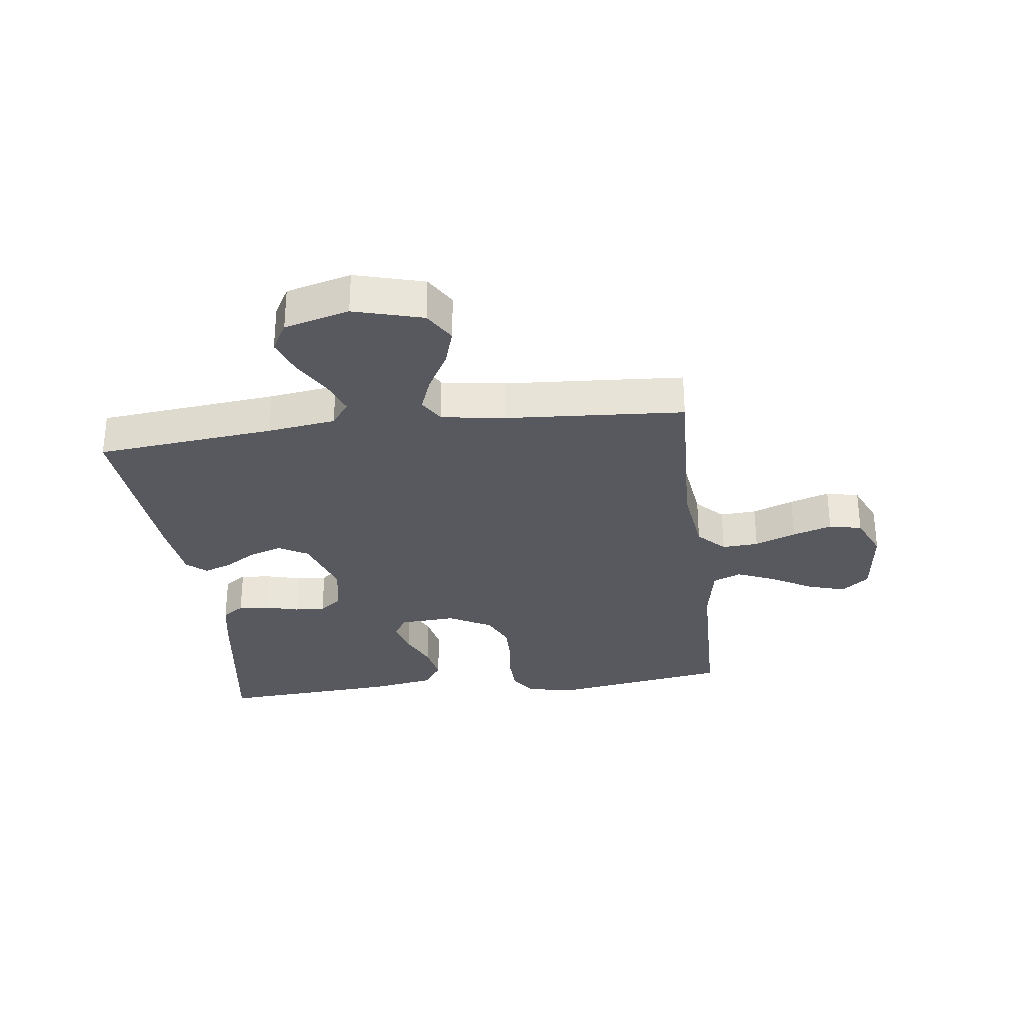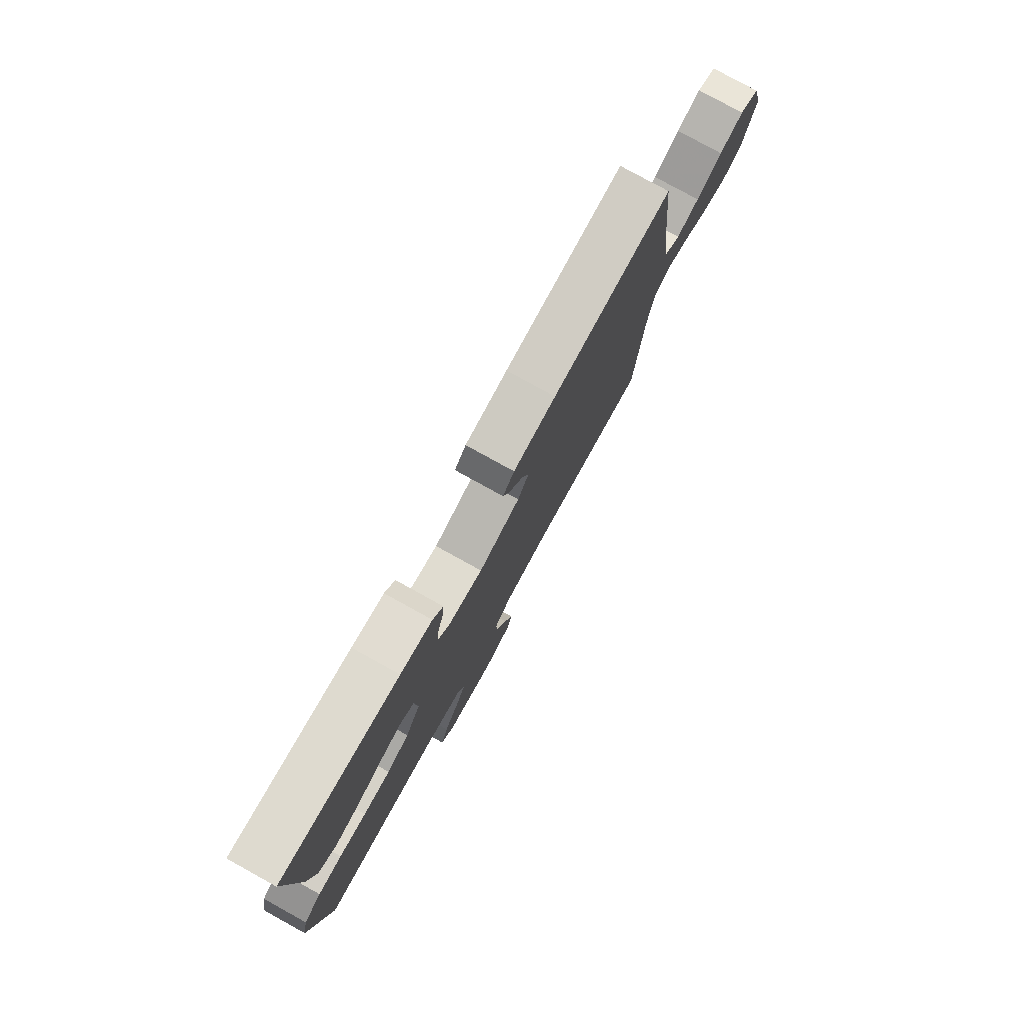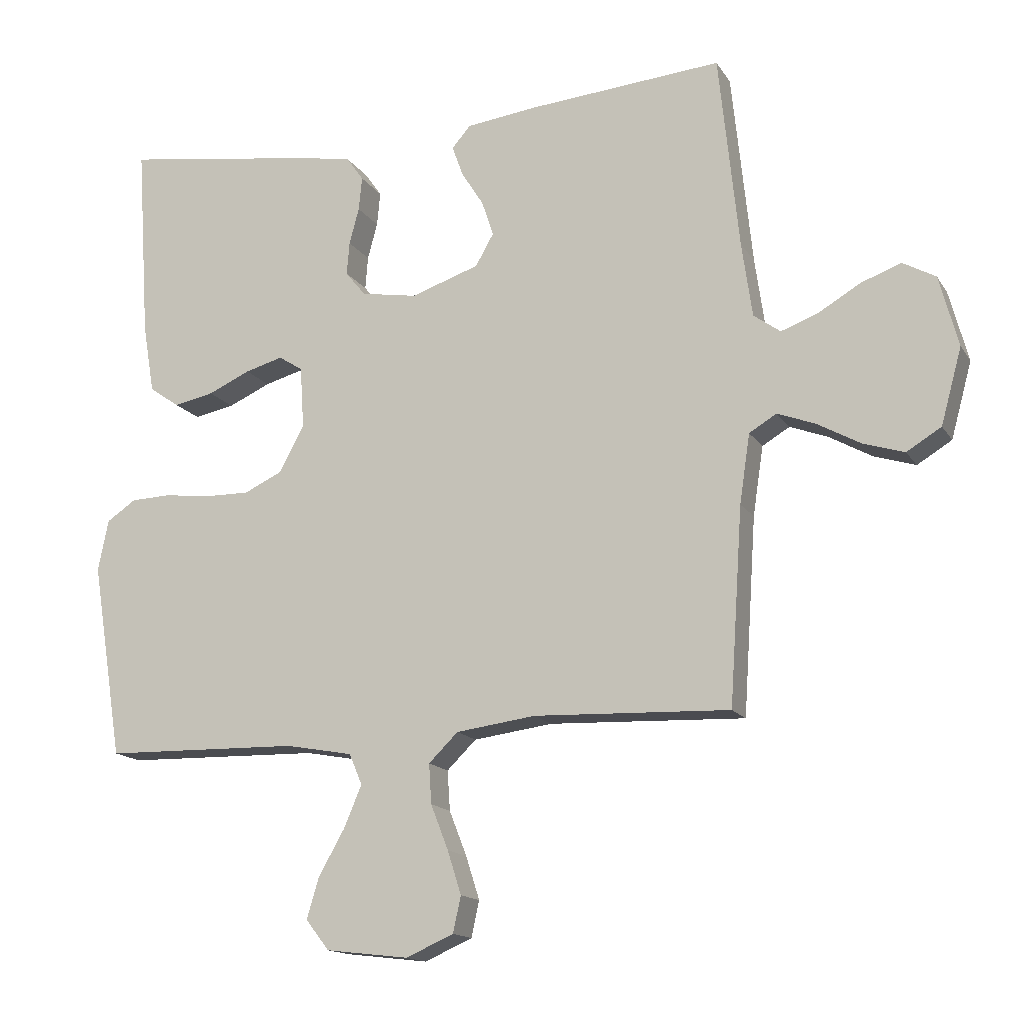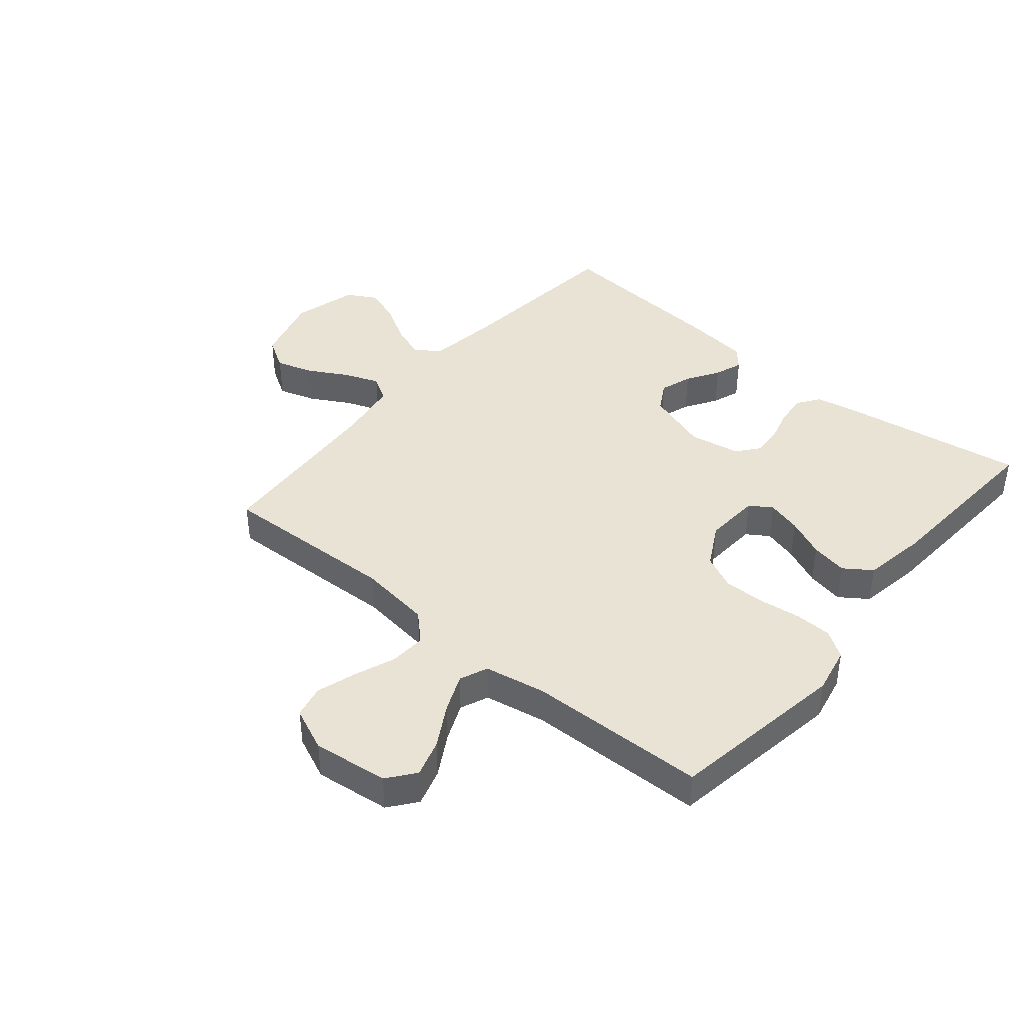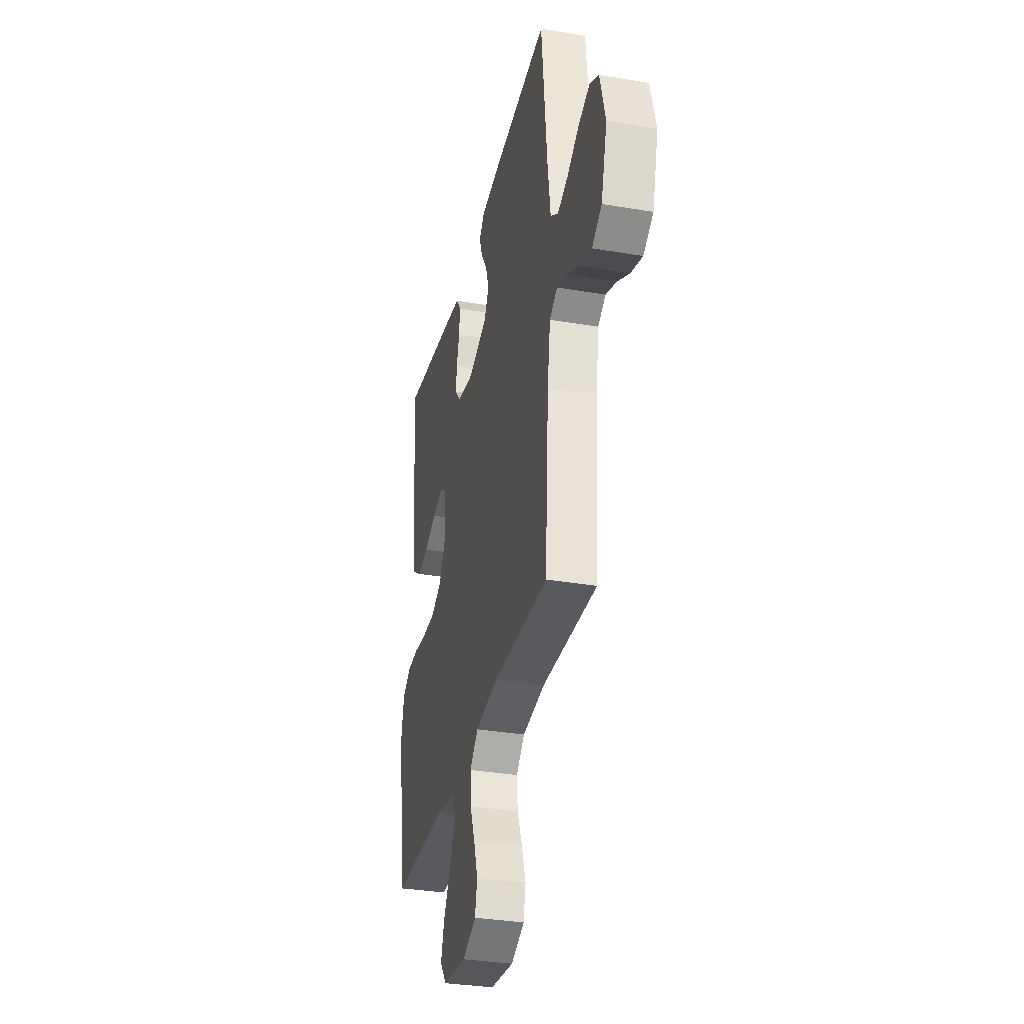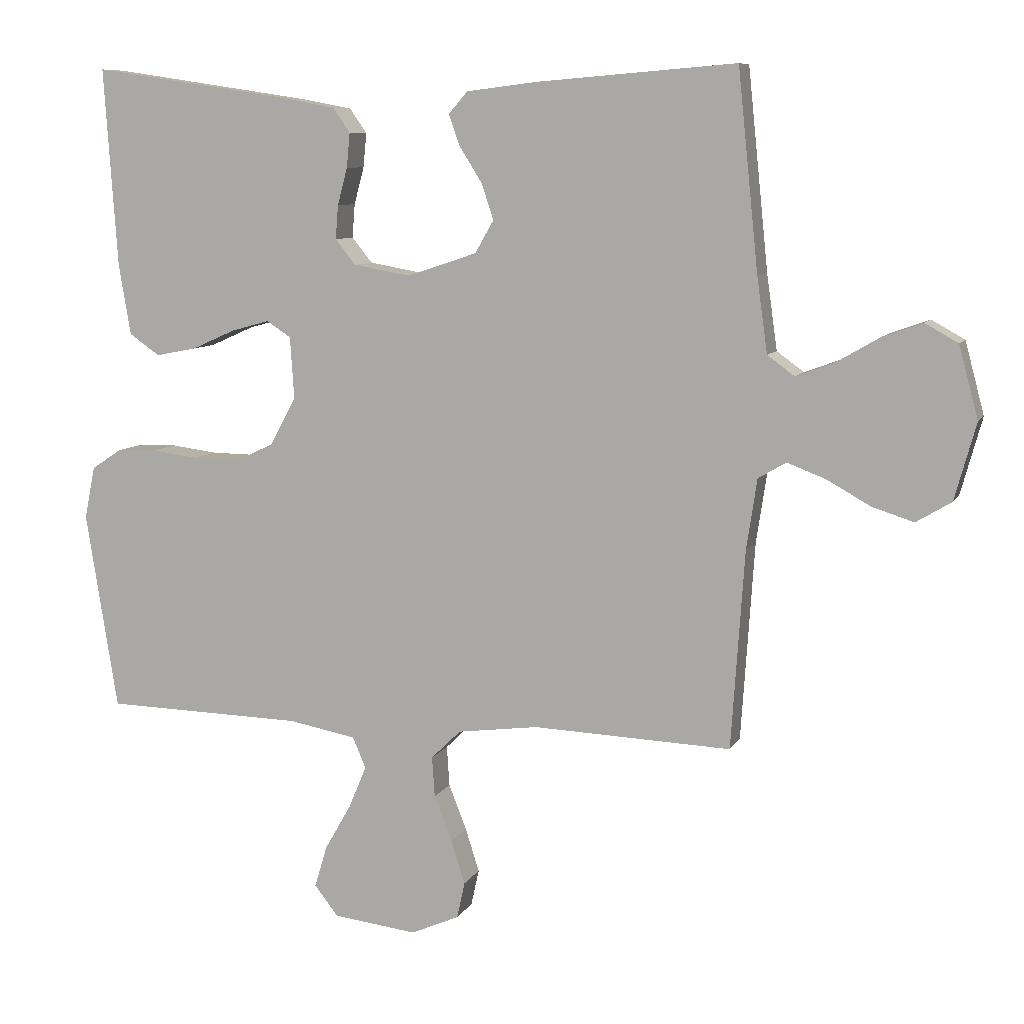
<metadata>
{"format":"obj","ext":"obj","renderer":"f3d","projection":"perspective","resolution":1024,"background":"white","views":[{"elev":-30.4,"azim":97.2,"up":"+Y"},{"elev":79.2,"azim":-61.1,"up":"+Z"},{"elev":-15.2,"azim":21.6,"up":"+Z"},{"elev":41.3,"azim":-140.1,"up":"+Y"},{"elev":-33.2,"azim":76.9,"up":"+Z"},{"elev":8.5,"azim":17.5,"up":"+Z"}]}
</metadata>
<code>
v -0.5 0.07 -0.5
v -0.548 0.07 -0.2
v -0.532 0.07 -0.121
v -0.487 0.07 -0.091
v -0.425 0.07 -0.089
v -0.355 0.07 -0.098
v -0.285 0.07 -0.099
v -0.227 0.07 -0.072
v -0.188 0.07 0
v -0.194 0.07 0.094
v -0.231 0.07 0.118
v -0.289 0.07 0.102
v -0.354 0.07 0.073
v -0.416 0.07 0.061
v -0.462 0.07 0.093
v -0.48 0.07 0.2
v -0.5 0.07 0.5
v -0.2 0.07 0.455
v -0.119 0.07 0.44
v -0.093 0.07 0.403
v -0.098 0.07 0.351
v -0.113 0.07 0.295
v -0.117 0.07 0.244
v -0.086 0.07 0.206
v 0 0.07 0.191
v 0.105 0.07 0.226
v 0.133 0.07 0.275
v 0.115 0.07 0.329
v 0.081 0.07 0.383
v 0.064 0.07 0.43
v 0.093 0.07 0.463
v 0.2 0.07 0.476
v 0.5 0.07 0.5
v 0.531 0.07 0.2
v 0.547 0.07 0.086
v 0.588 0.07 0.056
v 0.645 0.07 0.077
v 0.71 0.07 0.115
v 0.771 0.07 0.137
v 0.821 0.07 0.109
v 0.85 0.07 0
v 0.818 0.07 -0.116
v 0.765 0.07 -0.148
v 0.702 0.07 -0.128
v 0.636 0.07 -0.091
v 0.578 0.07 -0.069
v 0.536 0.07 -0.094
v 0.52 0.07 -0.2
v 0.5 0.07 -0.5
v 0.2 0.07 -0.488
v 0.078 0.07 -0.504
v 0.033 0.07 -0.548
v 0.037 0.07 -0.609
v 0.064 0.07 -0.678
v 0.085 0.07 -0.744
v 0.073 0.07 -0.799
v 0 0.07 -0.831
v -0.127 0.07 -0.816
v -0.163 0.07 -0.77
v -0.144 0.07 -0.707
v -0.104 0.07 -0.637
v -0.077 0.07 -0.573
v -0.097 0.07 -0.526
v -0.2 0.07 -0.507
v -0.5 0 -0.5
v -0.548 0 -0.2
v -0.532 0 -0.121
v -0.487 0 -0.091
v -0.425 0 -0.089
v -0.355 0 -0.098
v -0.285 0 -0.099
v -0.227 0 -0.072
v -0.188 0 0
v -0.194 0 0.094
v -0.231 0 0.118
v -0.289 0 0.102
v -0.354 0 0.073
v -0.416 0 0.061
v -0.462 0 0.093
v -0.48 0 0.2
v -0.5 0 0.5
v -0.2 0 0.455
v -0.119 0 0.44
v -0.093 0 0.403
v -0.098 0 0.351
v -0.113 0 0.295
v -0.117 0 0.244
v -0.086 0 0.206
v 0 0 0.191
v 0.105 0 0.226
v 0.133 0 0.275
v 0.115 0 0.329
v 0.081 0 0.383
v 0.064 0 0.43
v 0.093 0 0.463
v 0.2 0 0.476
v 0.5 0 0.5
v 0.531 0 0.2
v 0.547 0 0.086
v 0.588 0 0.056
v 0.645 0 0.077
v 0.71 0 0.115
v 0.771 0 0.137
v 0.821 0 0.109
v 0.85 0 0
v 0.818 0 -0.116
v 0.765 0 -0.148
v 0.702 0 -0.128
v 0.636 0 -0.091
v 0.578 0 -0.069
v 0.536 0 -0.094
v 0.52 0 -0.2
v 0.5 0 -0.5
v 0.2 0 -0.488
v 0.078 0 -0.504
v 0.033 0 -0.548
v 0.037 0 -0.609
v 0.064 0 -0.678
v 0.085 0 -0.744
v 0.073 0 -0.799
v 0 0 -0.831
v -0.127 0 -0.816
v -0.163 0 -0.77
v -0.144 0 -0.707
v -0.104 0 -0.637
v -0.077 0 -0.573
v -0.097 0 -0.526
v -0.2 0 -0.507
f 58 59 60 61
f 58 61 62
f 57 58 62
f 56 57 62
f 53 54 55 56
f 53 56 62 63
f 48 49 50
f 47 48 50 51
f 42 43 44 45
f 42 45 46
f 41 42 46
f 40 41 46
f 37 38 39 40
f 36 37 40 46
f 35 36 46 47
f 31 32 33 34
f 28 29 30 31
f 27 28 31 34
f 26 27 34 35
f 19 20 21 22
f 19 22 23
f 18 19 23
f 17 18 23
f 16 17 23 24
f 12 13 14 15
f 11 12 15 16
f 3 4 5 6
f 3 6 7
f 64 1 2 3
f 63 64 3 7
f 52 53 63 7
f 26 35 47 51
f 25 26 51 52
f 11 16 24 25
f 10 11 25
f 9 10 25 52
f 8 9 52
f 7 8 52
f 125 124 123 122
f 126 125 122
f 126 122 121
f 126 121 120
f 120 119 118 117
f 127 126 120 117
f 114 113 112
f 115 114 112 111
f 109 108 107 106
f 110 109 106
f 110 106 105
f 110 105 104
f 104 103 102 101
f 110 104 101 100
f 111 110 100 99
f 98 97 96 95
f 95 94 93 92
f 98 95 92 91
f 99 98 91 90
f 86 85 84 83
f 87 86 83
f 87 83 82
f 87 82 81
f 88 87 81 80
f 79 78 77 76
f 80 79 76 75
f 70 69 68 67
f 71 70 67
f 67 66 65 128
f 71 67 128 127
f 71 127 117 116
f 115 111 99 90
f 116 115 90 89
f 89 88 80 75
f 89 75 74
f 116 89 74 73
f 116 73 72
f 116 72 71
f 1 65 66 2
f 2 66 67 3
f 3 67 68 4
f 4 68 69 5
f 5 69 70 6
f 6 70 71 7
f 7 71 72 8
f 8 72 73 9
f 9 73 74 10
f 10 74 75 11
f 11 75 76 12
f 12 76 77 13
f 13 77 78 14
f 14 78 79 15
f 15 79 80 16
f 16 80 81 17
f 17 81 82 18
f 18 82 83 19
f 19 83 84 20
f 20 84 85 21
f 21 85 86 22
f 22 86 87 23
f 23 87 88 24
f 24 88 89 25
f 25 89 90 26
f 26 90 91 27
f 27 91 92 28
f 28 92 93 29
f 29 93 94 30
f 30 94 95 31
f 31 95 96 32
f 32 96 97 33
f 33 97 98 34
f 34 98 99 35
f 35 99 100 36
f 36 100 101 37
f 37 101 102 38
f 38 102 103 39
f 39 103 104 40
f 40 104 105 41
f 41 105 106 42
f 42 106 107 43
f 43 107 108 44
f 44 108 109 45
f 45 109 110 46
f 46 110 111 47
f 47 111 112 48
f 48 112 113 49
f 49 113 114 50
f 50 114 115 51
f 51 115 116 52
f 52 116 117 53
f 53 117 118 54
f 54 118 119 55
f 55 119 120 56
f 56 120 121 57
f 57 121 122 58
f 58 122 123 59
f 59 123 124 60
f 60 124 125 61
f 61 125 126 62
f 62 126 127 63
f 63 127 128 64
f 64 128 65 1

</code>
